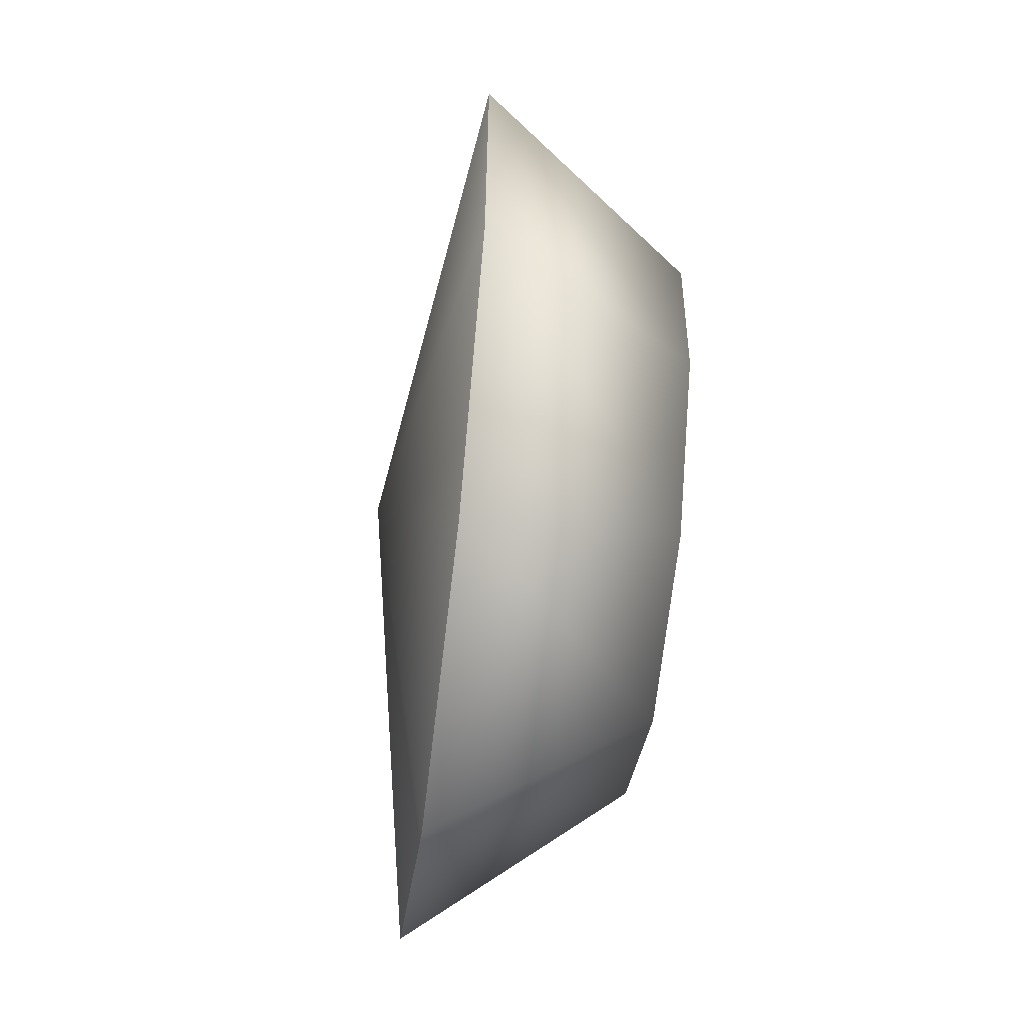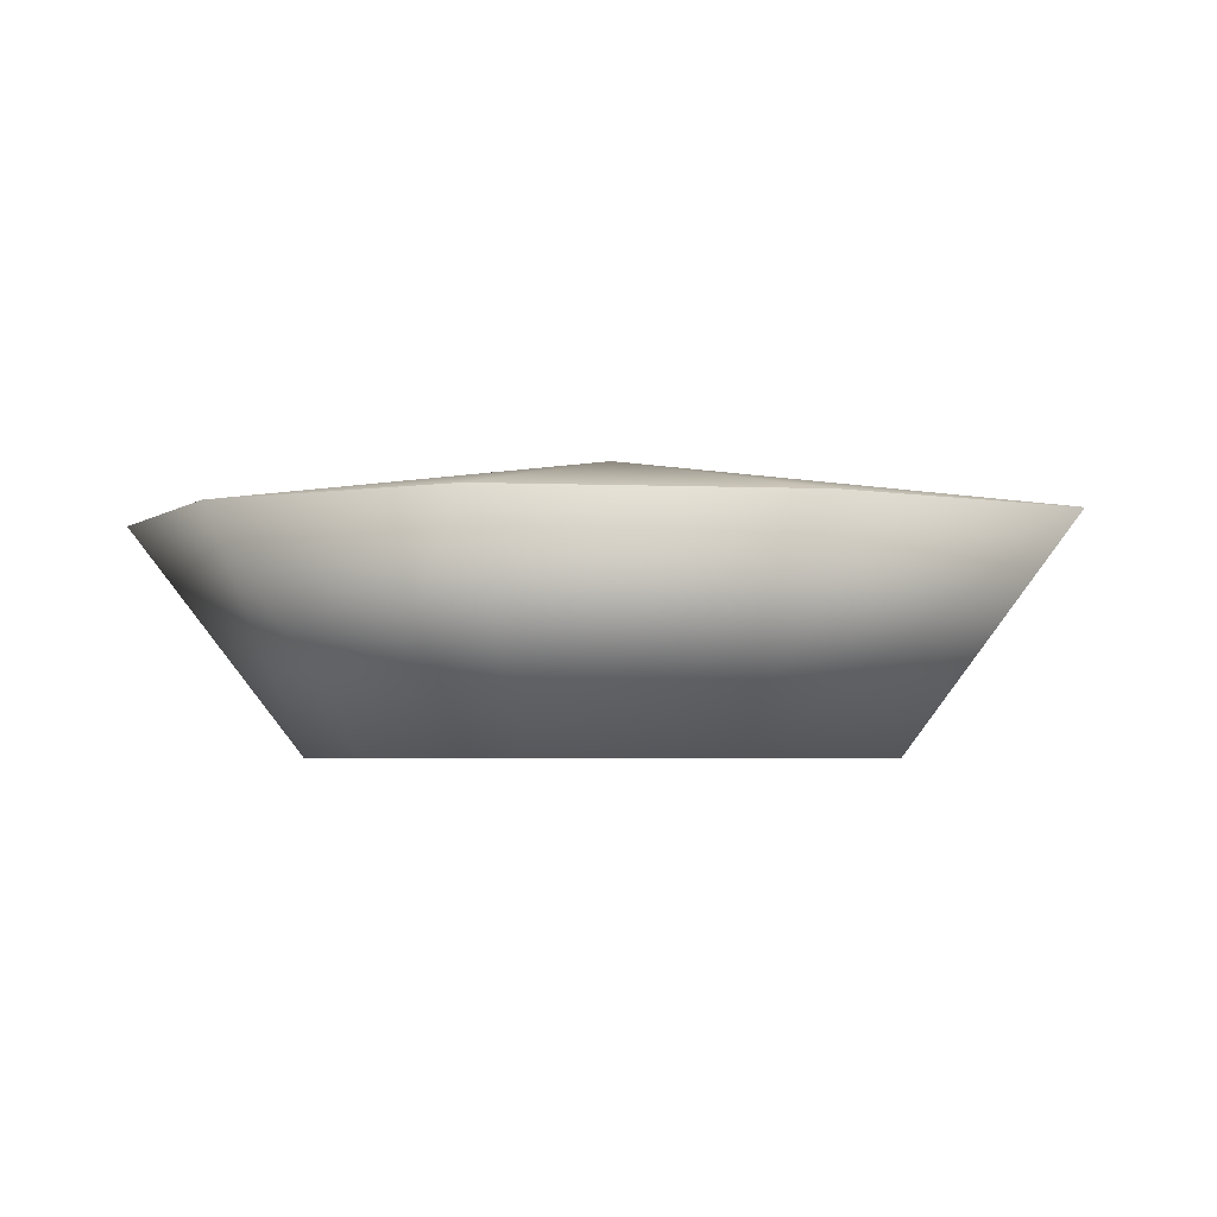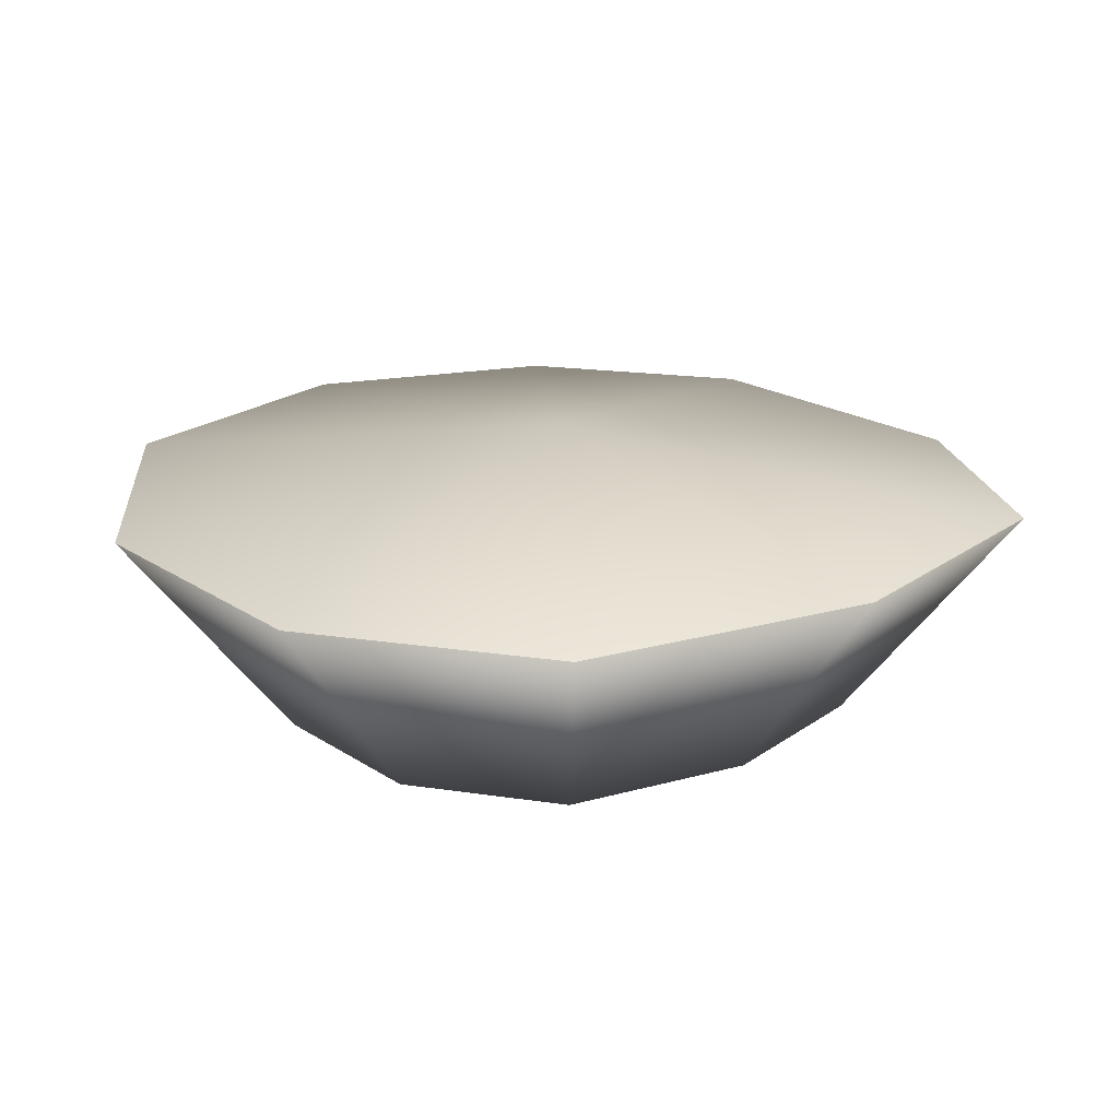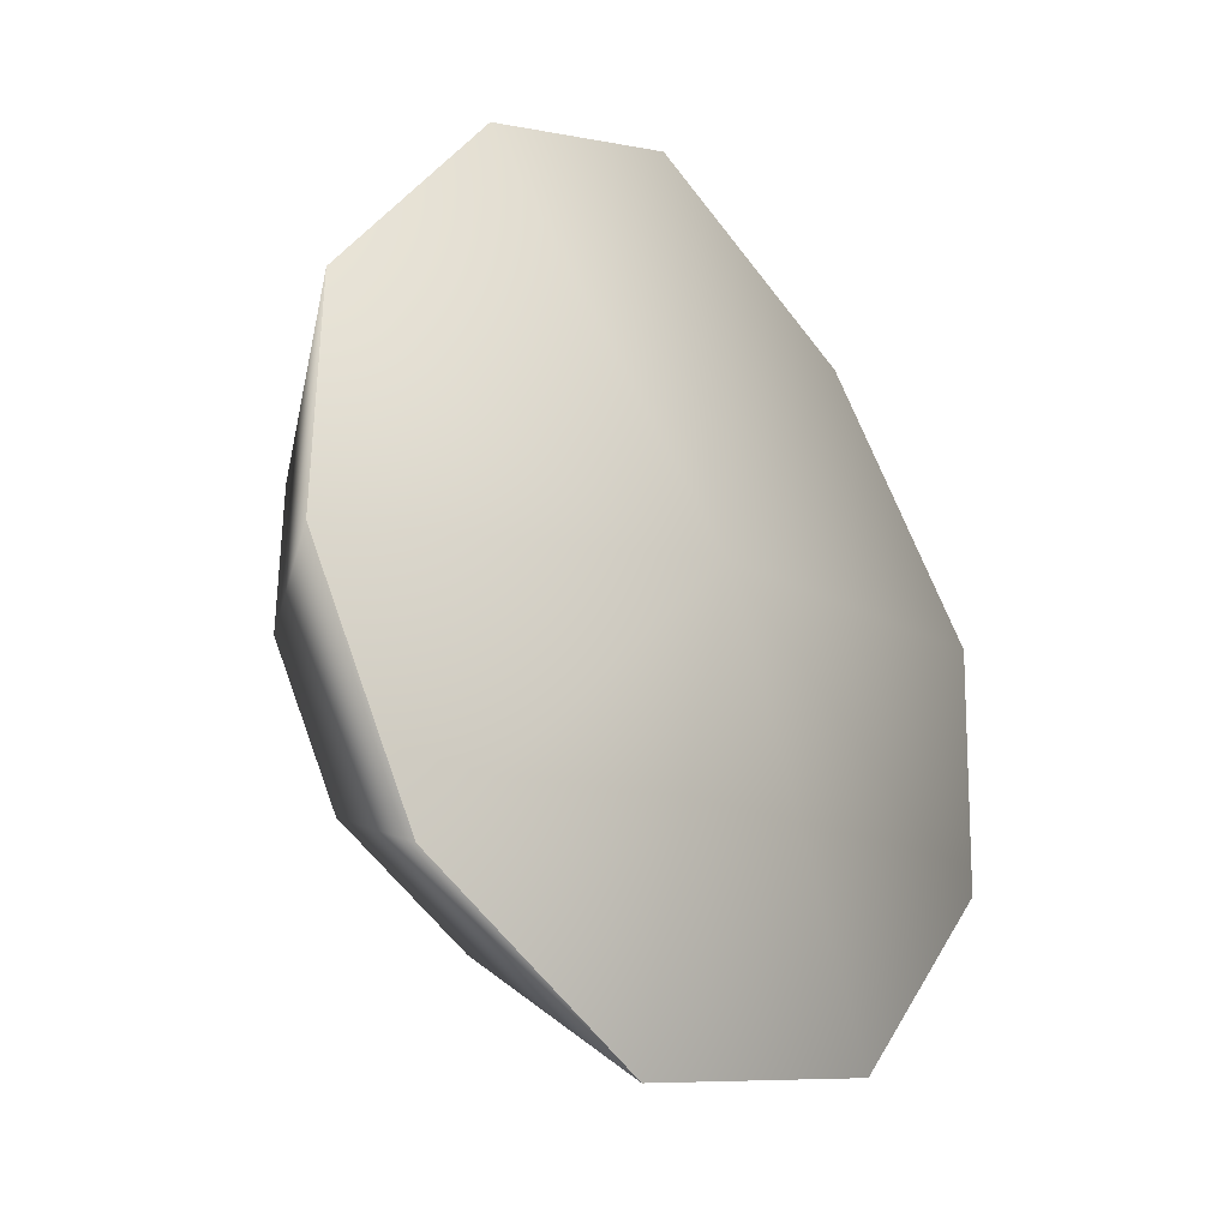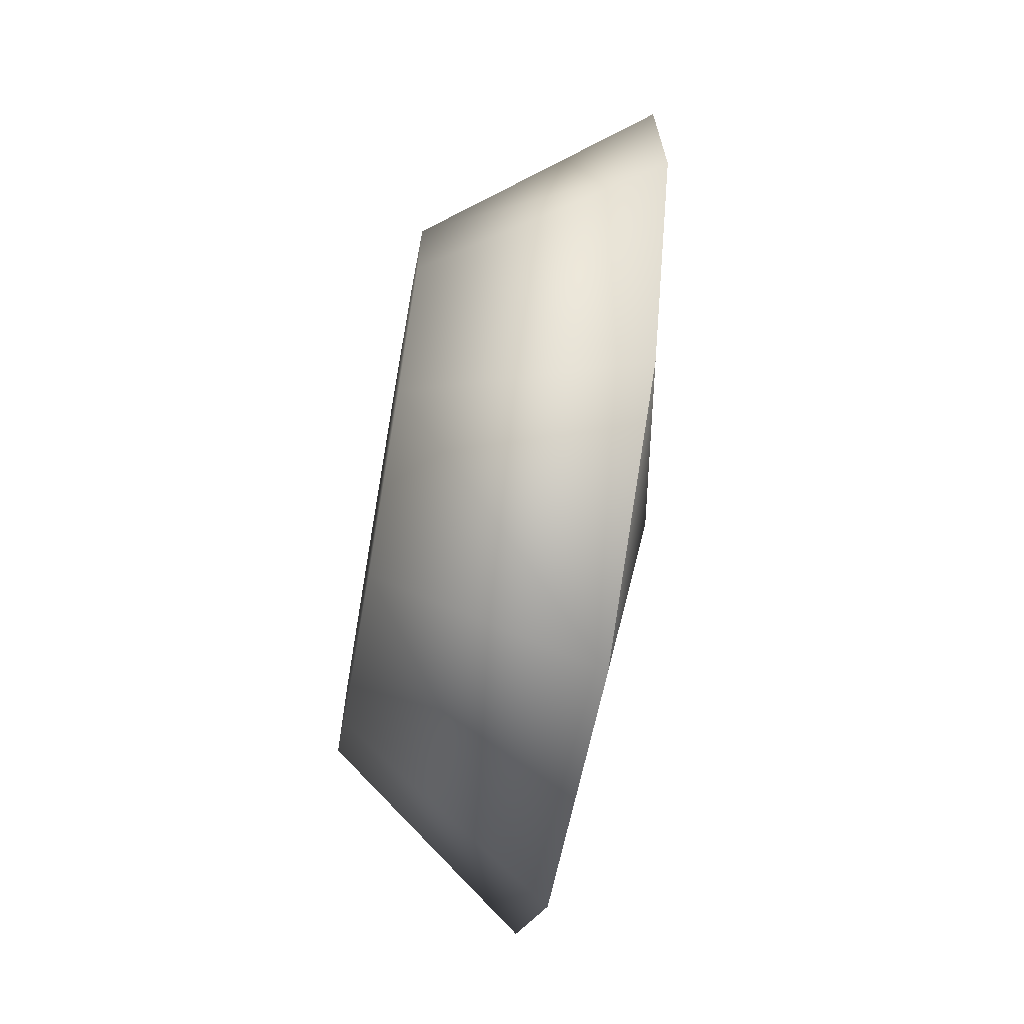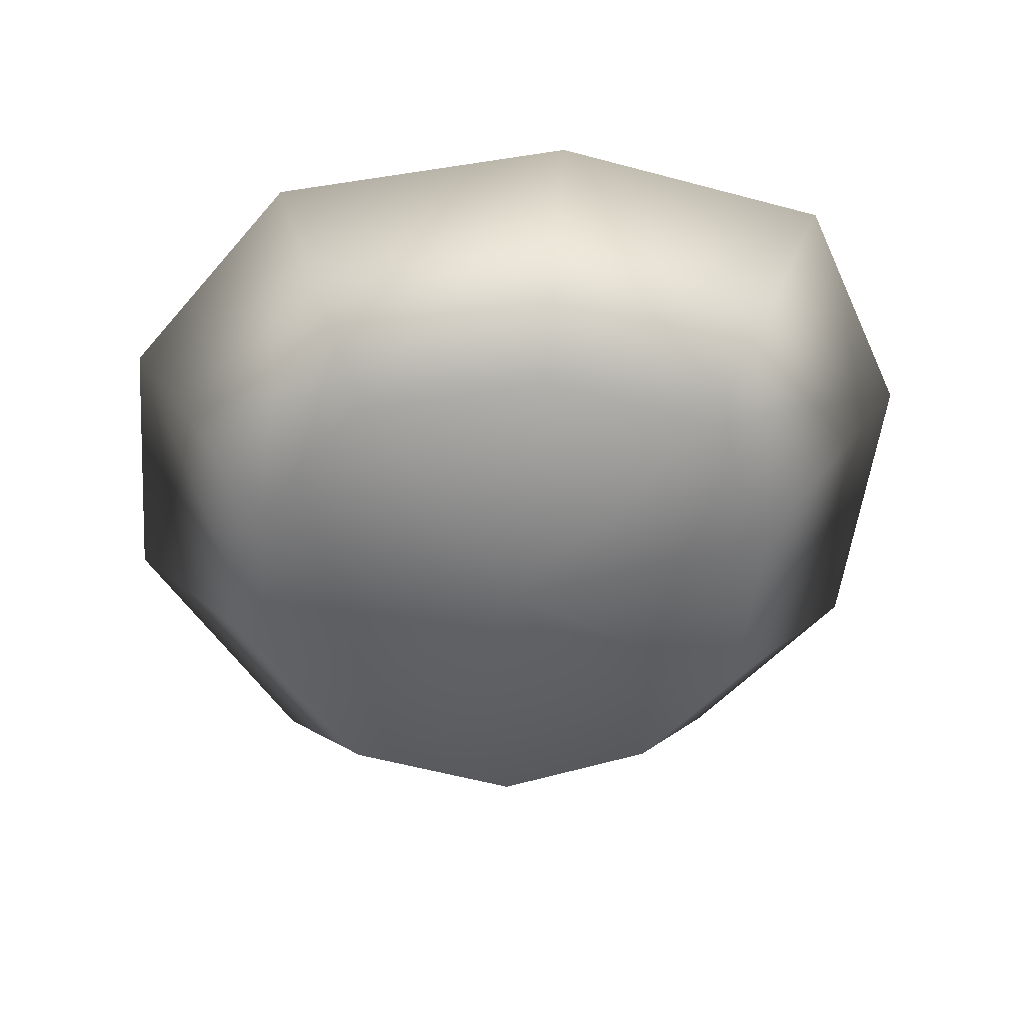
<metadata>
{"format":"obj","ext":"obj","renderer":"f3d","projection":"perspective","resolution":1024,"background":"white","views":[{"elev":-56.6,"azim":-97.1,"up":"+Z"},{"elev":-3.2,"azim":-60.9,"up":"+Y"},{"elev":21.2,"azim":-77.9,"up":"+Y"},{"elev":-28.9,"azim":132.6,"up":"+Z"},{"elev":-68.0,"azim":80.1,"up":"+Z"},{"elev":-54.0,"azim":-42.2,"up":"+Y"}]}
</metadata>
<code>
g default
v 5.671 2.184 -1.566
v 3.952 2.184 -4.649
v 0.5236 2.184 -6.328
v -3.478 2.184 -5.222
v -5.858 2.184 -2.156
v -6.04 2.184 1.525
v -3.447 2.184 4.794
v 0.01007 2.184 6.499
v 3.169 2.184 5.12
v 5.606 2.184 1.684
v -0.02516 3.087 0.03337
v 3.519 -0.8155 -0.9612
v 2.419 -0.8155 -2.909
v 0.2485 -0.8155 -3.96
v -2.279 -0.8155 -3.255
v -3.761 -0.8155 -1.309
v -3.885 -0.8155 1.013
v -2.242 -0.8155 3.062
v -0.06204 -0.8155 4.139
v 1.937 -0.8155 3.267
v 3.487 -0.8155 1.092
v -0.01692 -0.8155 -0.008689
g pSphere1
f 1 2 11
f 2 3 11
f 3 4 11
f 4 5 11
f 5 6 11
f 6 7 11
f 7 8 11
f 8 9 11
f 9 10 11
f 10 1 11
f 2 1 12 13
f 3 2 13 14
f 4 3 14 15
f 5 4 15 16
f 6 5 16 17
f 7 6 17 18
f 8 7 18 19
f 9 8 19 20
f 10 9 20 21
f 1 10 21 12
f 13 12 22
f 14 13 22
f 15 14 22
f 16 15 22
f 17 16 22
f 18 17 22
f 19 18 22
f 20 19 22
f 21 20 22
f 12 21 22

</code>
